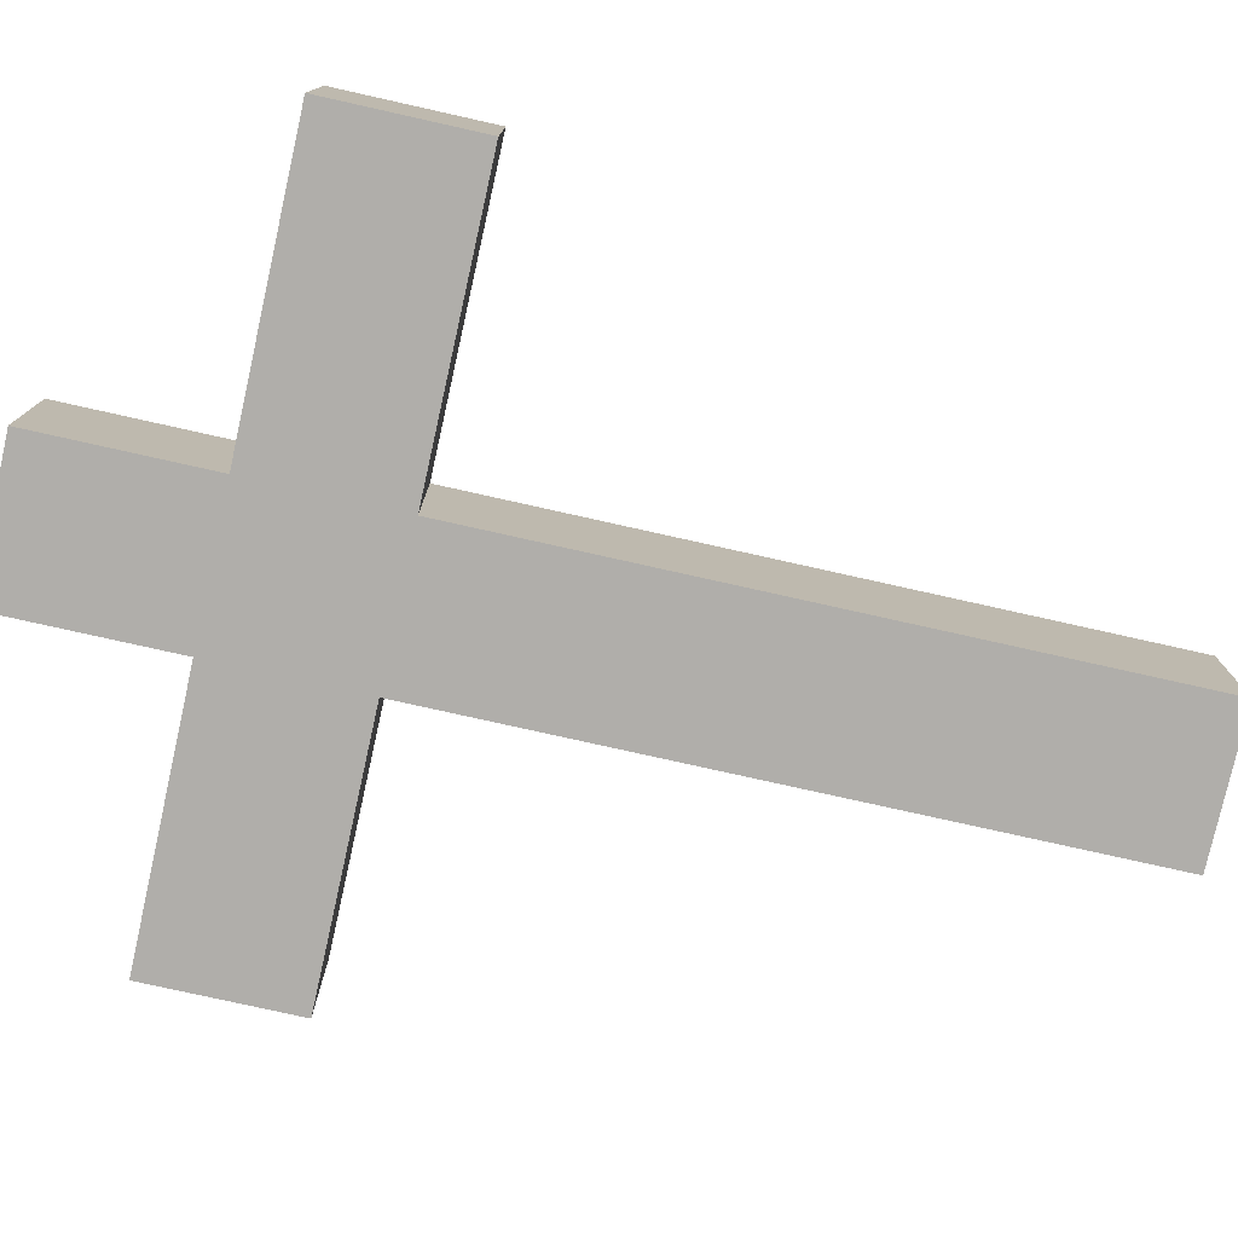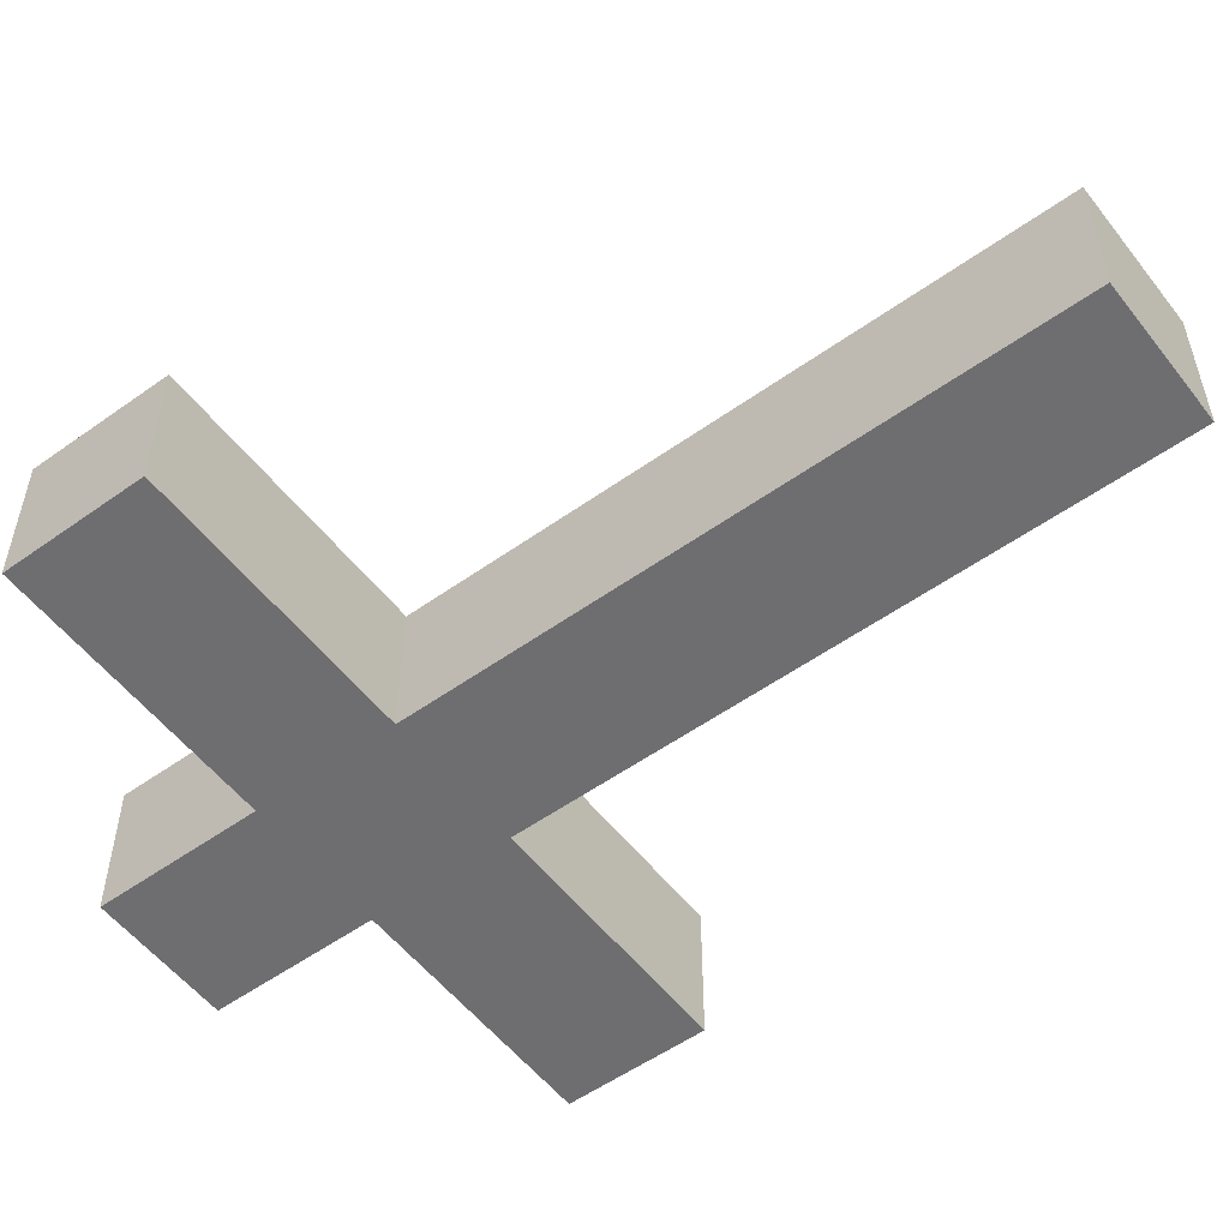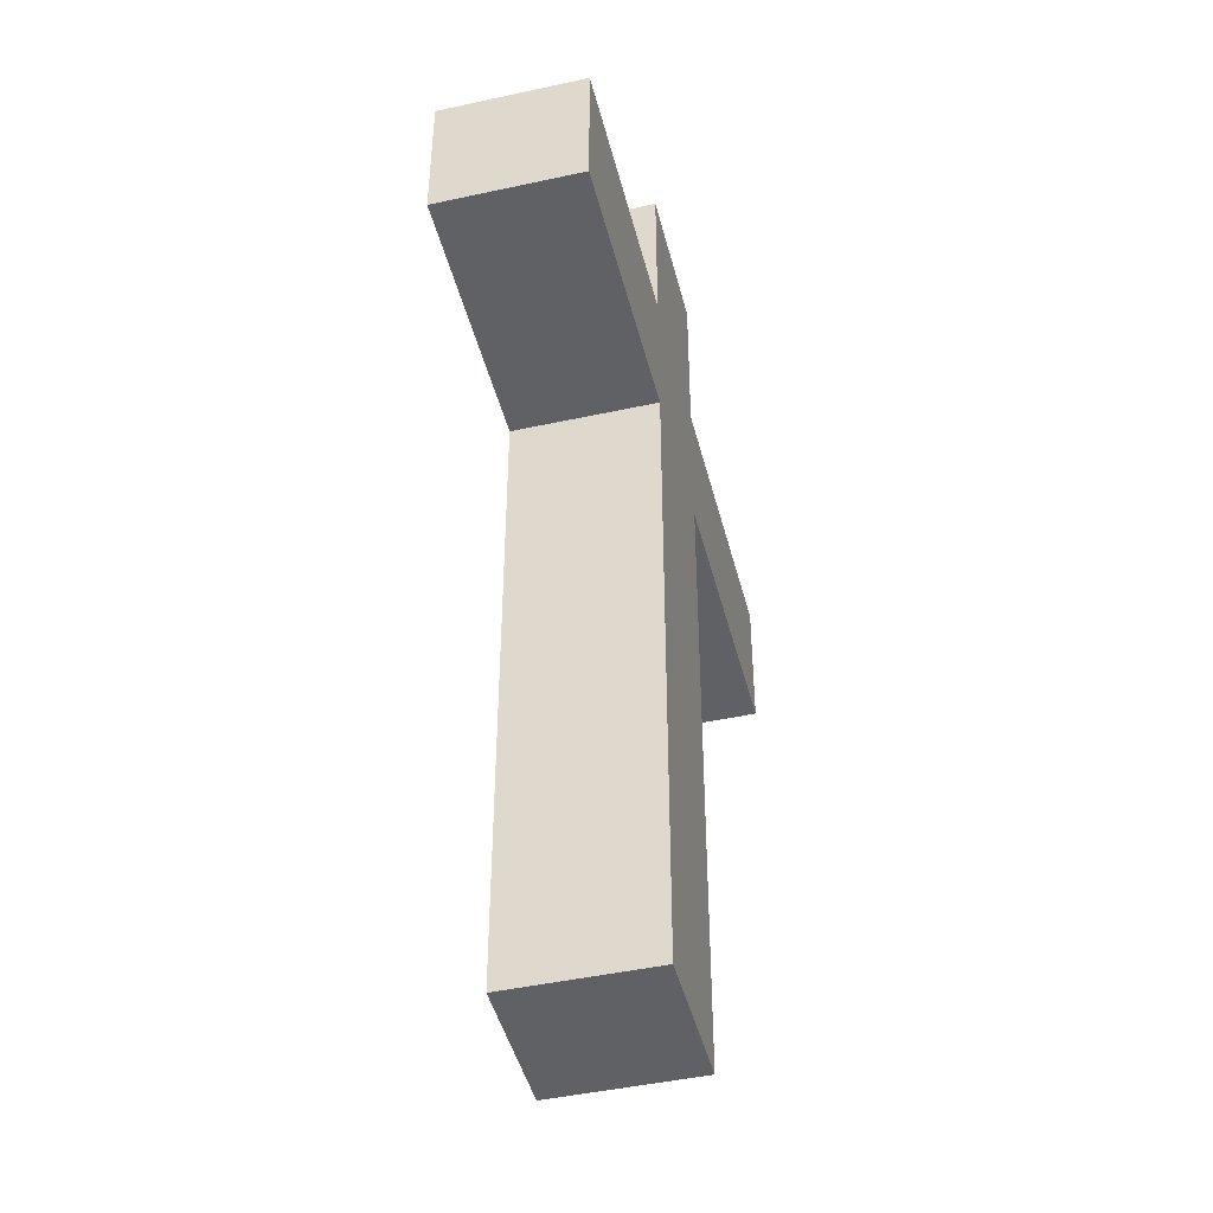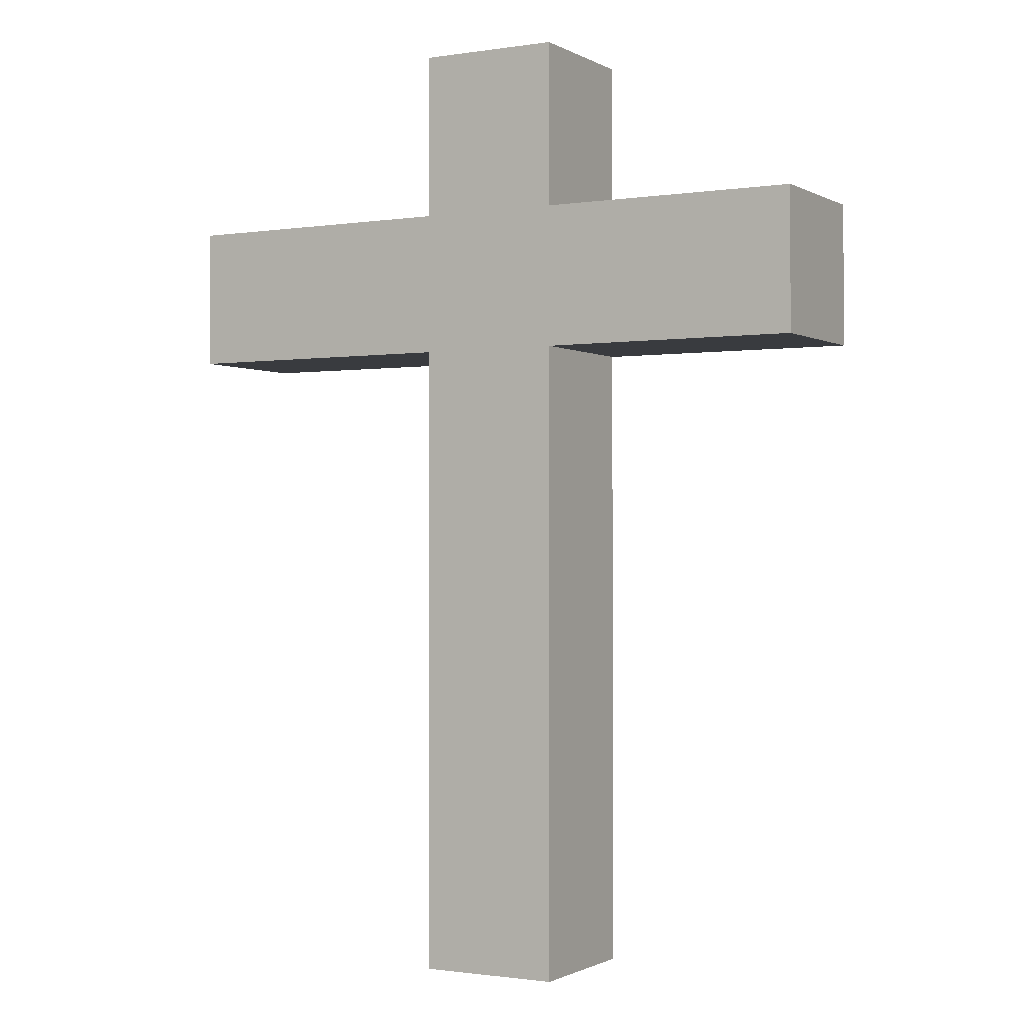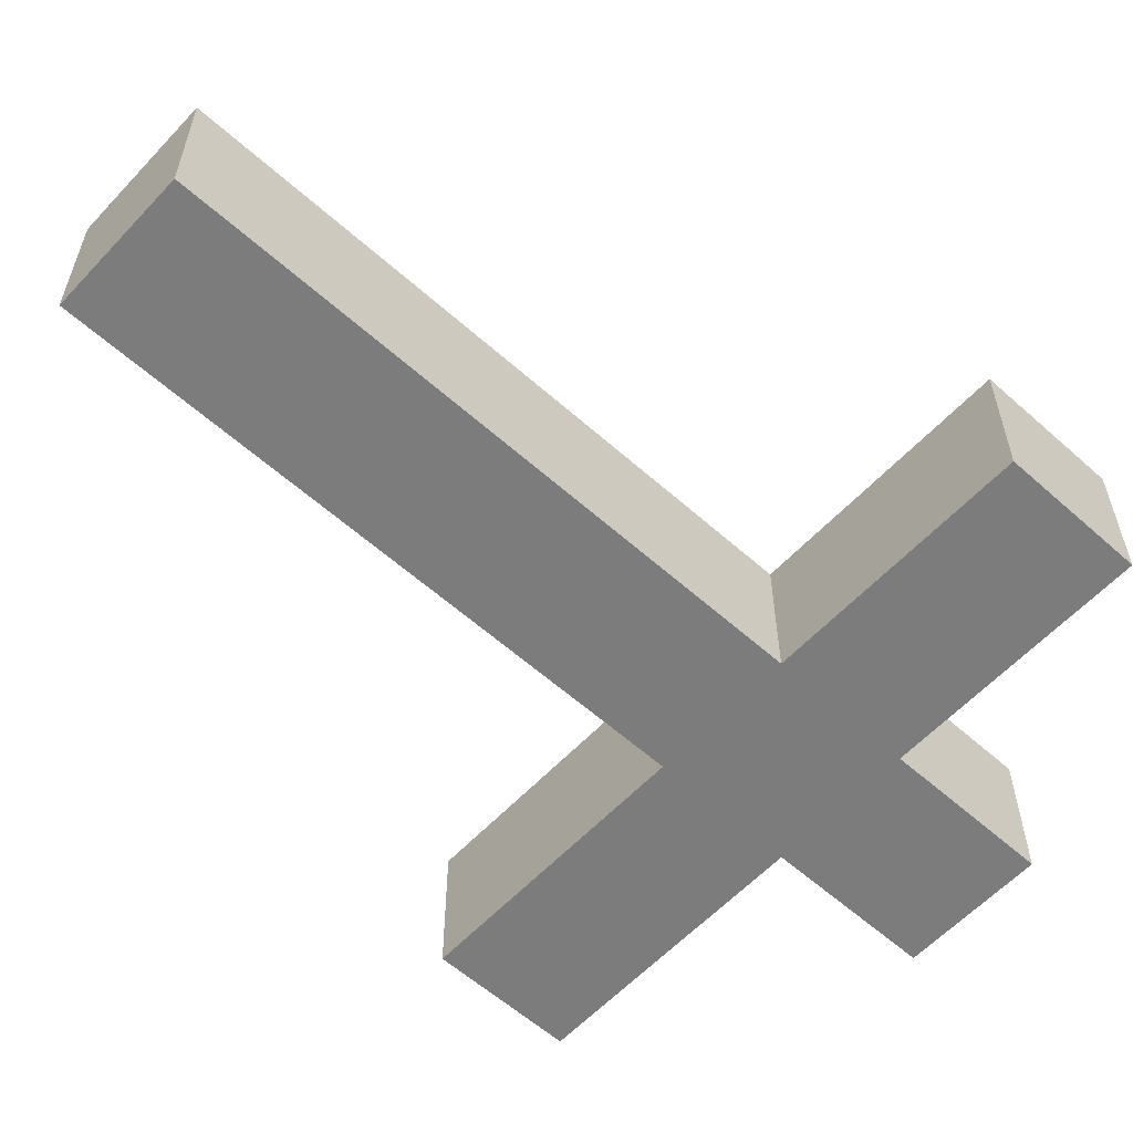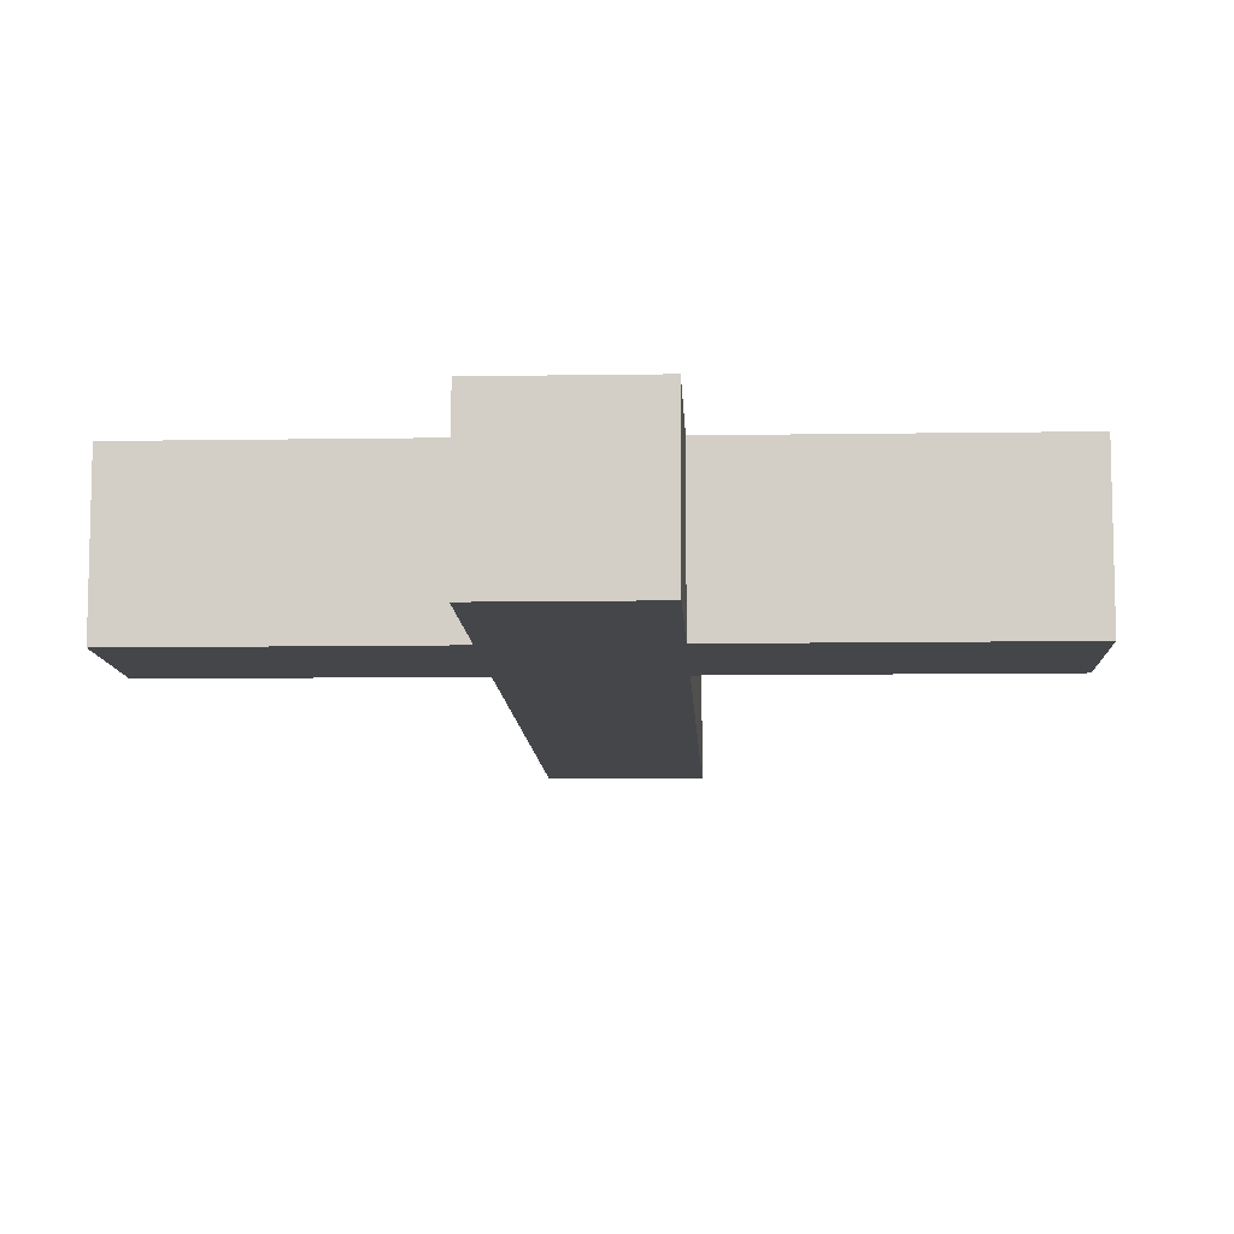
<metadata>
{"format":"obj","ext":"obj","renderer":"f3d","projection":"perspective","resolution":1024,"background":"white","views":[{"elev":-77.7,"azim":-102.6,"up":"+Z"},{"elev":-54.4,"azim":-52.9,"up":"+Z"},{"elev":-45.6,"azim":104.1,"up":"+Y"},{"elev":-1.1,"azim":29.3,"up":"+Y"},{"elev":-58.8,"azim":47.4,"up":"+Z"},{"elev":-9.7,"azim":-177.6,"up":"+Z"}]}
</metadata>
<code>
o
v -1.5 2.7 0.3
v -1.5 2.7 -0.3
v -1.5 3.3 0.3
v -1.5 3.3 -0.3
v -0.3 0 0.3
v -0.3 0 -0.3
v -0.3 2.7 0.3
v -0.3 2.7 -0.3
v -0.3 3.3 0.3
v -0.3 3.3 -0.3
v -0.3 4 0.3
v -0.3 4 -0.3
v 0.3 0 0.3
v 0.3 0 -0.3
v 0.3 2.7 0.3
v 0.3 2.7 -0.3
v 0.3 3.3 0.3
v 0.3 3.3 -0.3
v 0.3 4 0.3
v 0.3 4 -0.3
v 1.4 2.7 0.3
v 1.4 2.7 -0.3
v 1.4 3.3 0.3
v 1.4 3.3 -0.3
v -1.5 2.7 0.3
v -1.5 3.3 0.3
v -0.3 0 0.3
v -0.3 2.7 0.3
v -0.3 3.3 0.3
v -0.3 4 0.3
v 0.3 0 0.3
v 0.3 2.7 0.3
v 0.3 3.3 0.3
v 0.3 4 0.3
v 1.4 2.7 0.3
v 1.4 3.3 0.3
v -1.5 2.7 -0.3
v -1.5 3.3 -0.3
v -0.3 0 -0.3
v -0.3 2.7 -0.3
v -0.3 3.3 -0.3
v -0.3 4 -0.3
v 0.3 0 -0.3
v 0.3 2.7 -0.3
v 0.3 3.3 -0.3
v 0.3 4 -0.3
v 1.4 2.7 -0.3
v 1.4 3.3 -0.3
v -0.3 0 0.3
v 0.3 0 0.3
v -0.3 0 -0.3
v 0.3 0 -0.3
v -1.5 2.7 0.3
v -0.3 2.7 0.3
v 0.3 2.7 0.3
v 1.4 2.7 0.3
v -1.5 2.7 -0.3
v -0.3 2.7 -0.3
v 0.3 2.7 -0.3
v 1.4 2.7 -0.3
v -1.5 3.3 0.3
v -0.3 3.3 0.3
v 0.3 3.3 0.3
v 1.4 3.3 0.3
v -1.5 3.3 -0.3
v -0.3 3.3 -0.3
v 0.3 3.3 -0.3
v 1.4 3.3 -0.3
v -0.3 4 0.3
v 0.3 4 0.3
v -0.3 4 -0.3
v 0.3 4 -0.3
f 3 2 1
f 4 2 3
f 7 6 5
f 8 6 7
f 11 10 9
f 12 10 11
f 13 14 15
f 15 14 16
f 17 18 19
f 19 18 20
f 21 22 23
f 23 22 24
f 28 26 25
f 29 26 28
f 31 28 27
f 31 30 29
f 31 29 28
f 32 30 31
f 33 30 32
f 34 30 33
f 35 33 32
f 36 33 35
f 37 38 40
f 40 38 41
f 39 40 43
f 41 42 43
f 40 41 43
f 43 42 44
f 44 42 45
f 45 42 46
f 44 45 47
f 47 45 48
f 51 50 49
f 52 50 51
f 57 54 53
f 58 54 57
f 59 56 55
f 60 56 59
f 61 62 65
f 65 62 66
f 63 64 67
f 67 64 68
f 69 70 71
f 71 70 72

</code>
